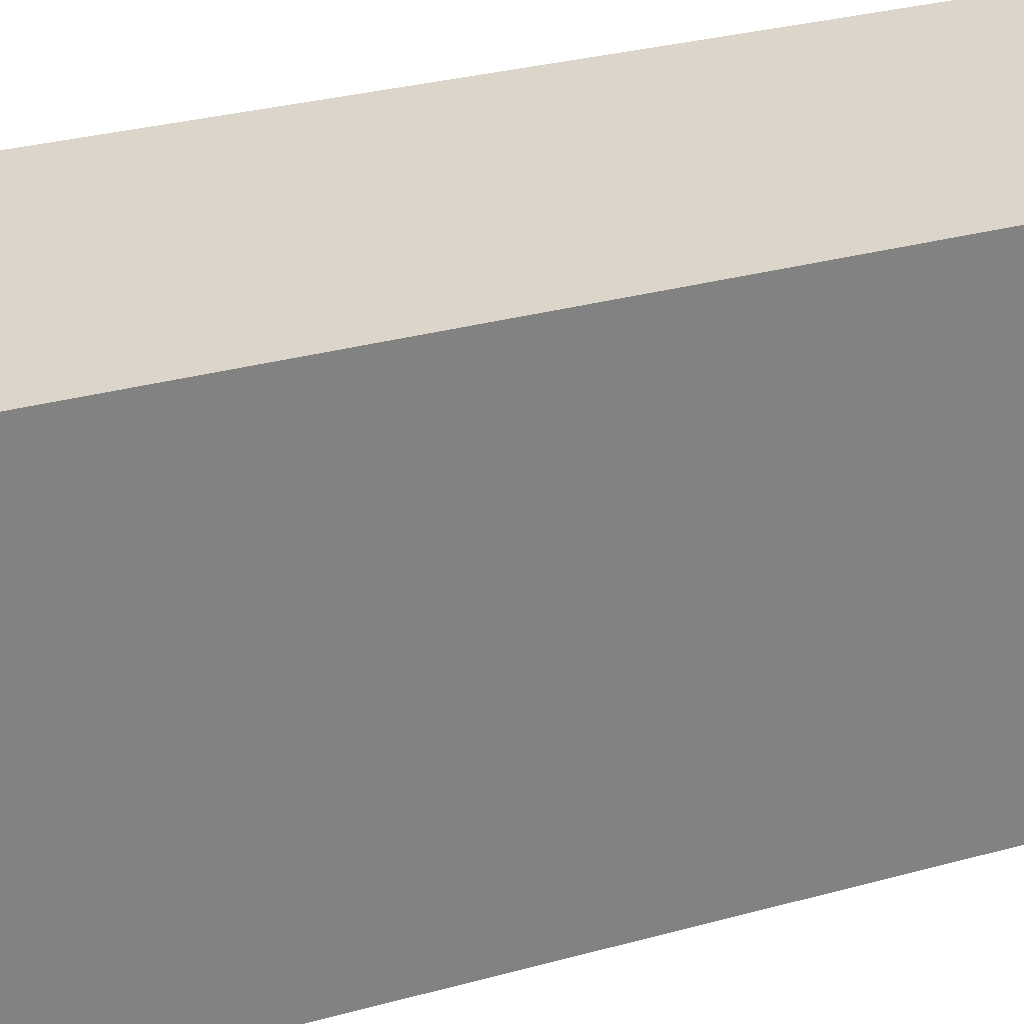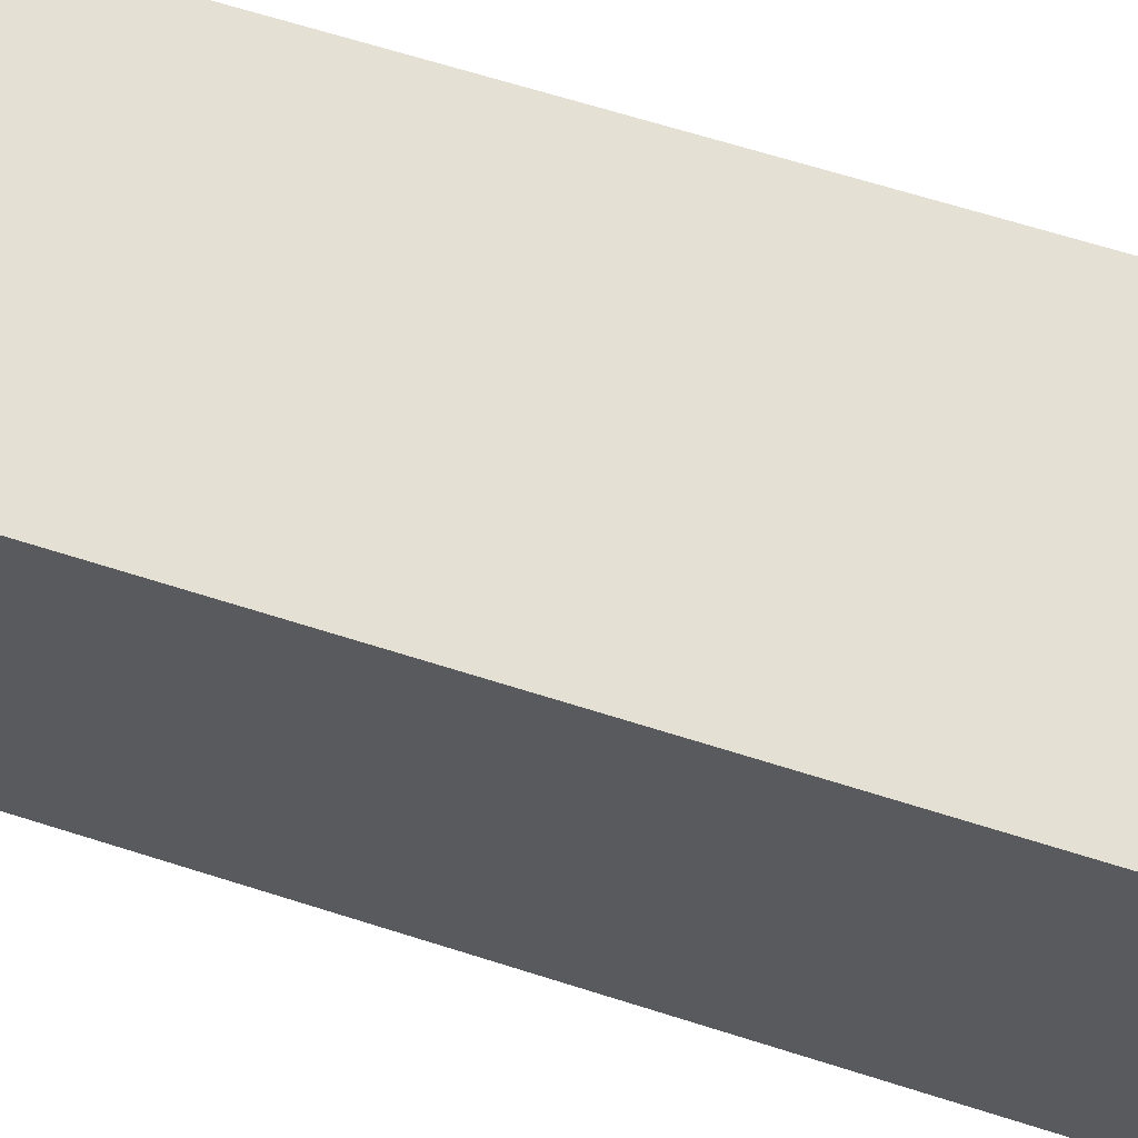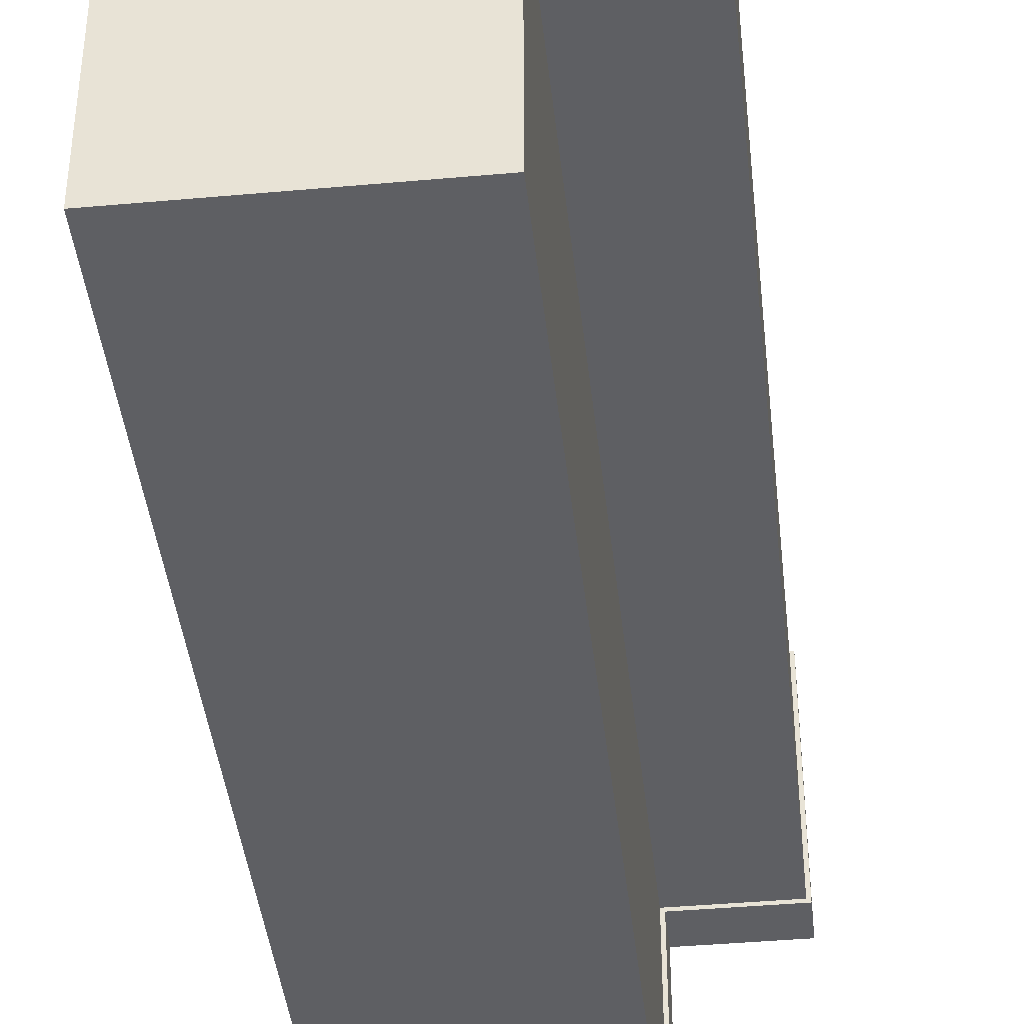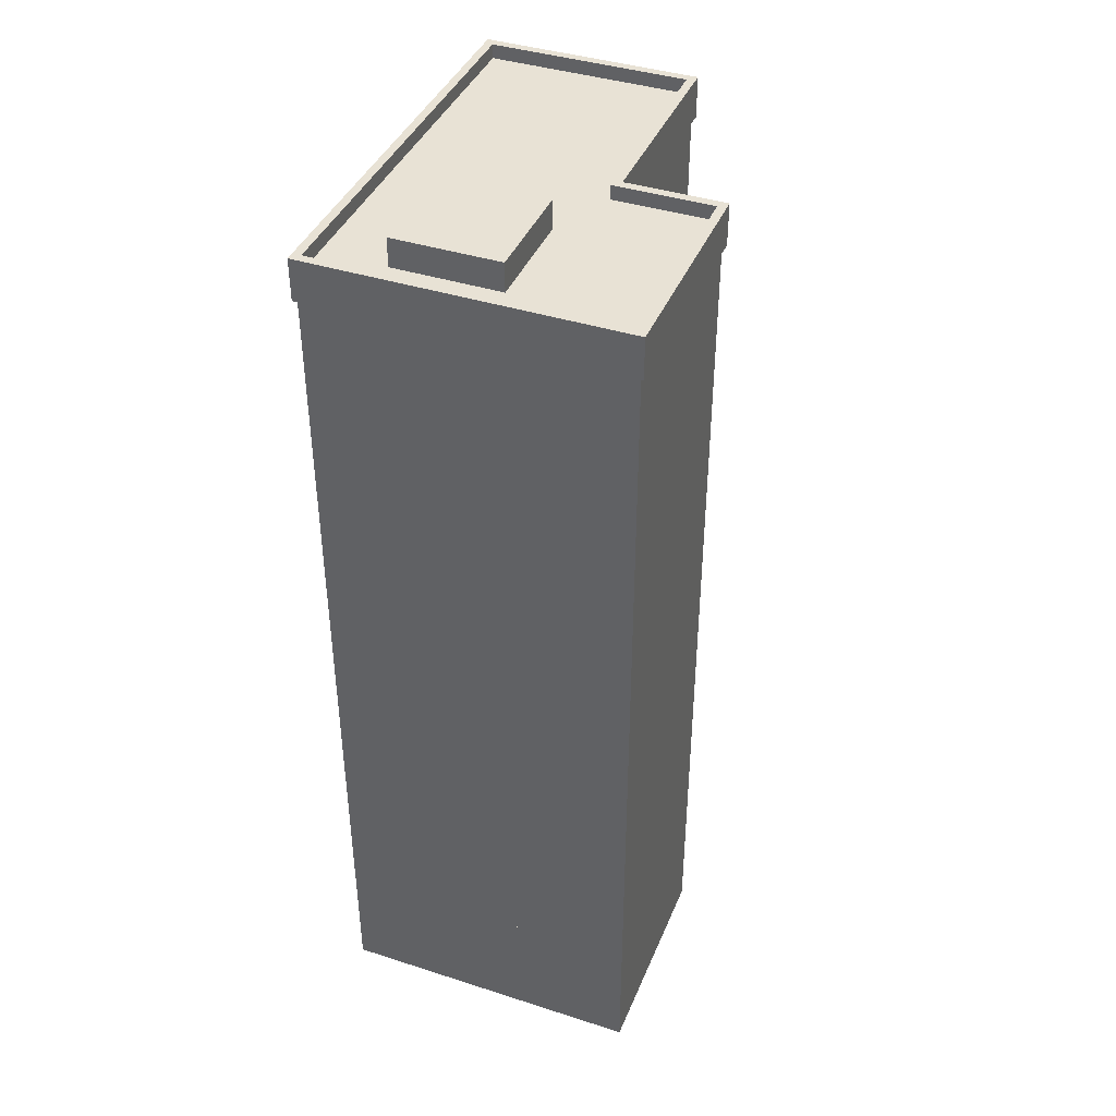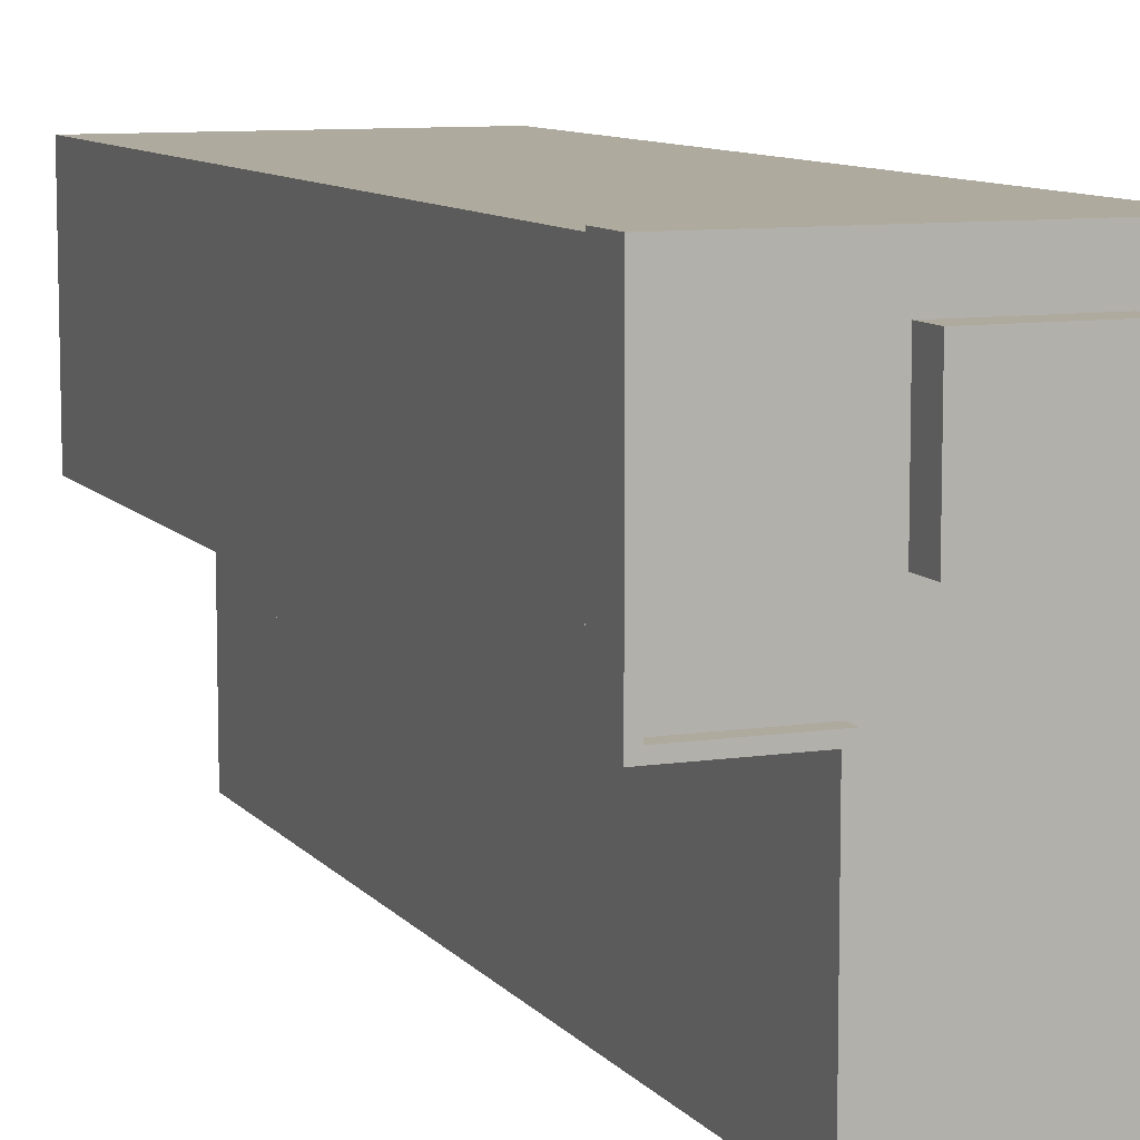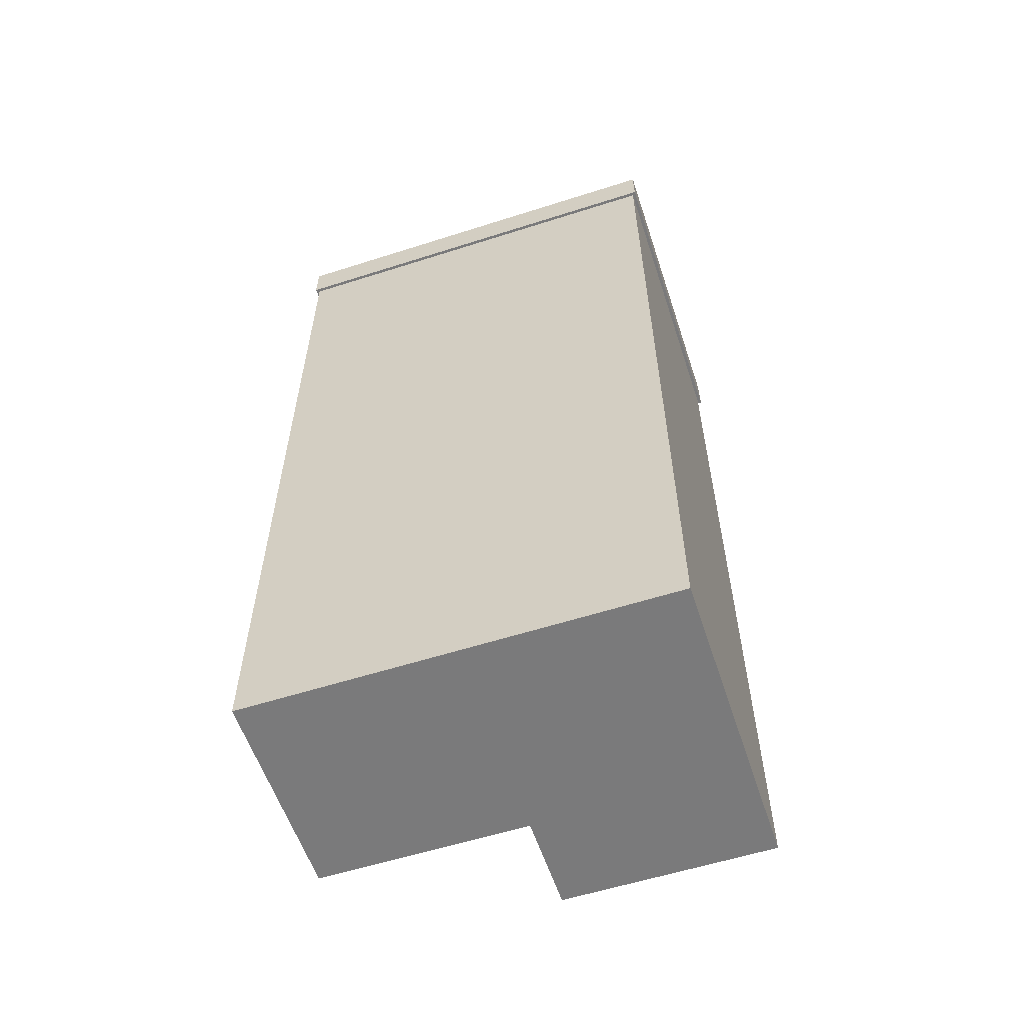
<metadata>
{"format":"obj","ext":"obj","renderer":"f3d","projection":"perspective","resolution":1024,"background":"white","views":[{"elev":29.7,"azim":-112.2,"up":"+Z"},{"elev":66.0,"azim":-72.3,"up":"+Z"},{"elev":-41.6,"azim":6.2,"up":"+Z"},{"elev":40.8,"azim":21.4,"up":"+Y"},{"elev":9.2,"azim":158.1,"up":"+Z"},{"elev":-58.1,"azim":-71.7,"up":"+Y"}]}
</metadata>
<code>
v  -352.8 29.53 300.9
v  -352.8 204.1 300.9
v  -303.6 204.1 300.9
v  -303.6 29.53 300.9
v  -352.8 29.53 399.3
v  -352.8 204.1 399.3
v  -280.6 29.53 399.3
v  -280.6 204.1 399.3
v  -280.6 29.53 349.9
v  -280.6 204.1 349.9
v  -303.6 29.53 349.9
v  -303.6 204.1 349.9
v  -336.7 204.1 365.5
v  -336.7 216.9 365.5
v  -311.8 216.9 365.5
v  -311.8 204.1 365.5
v  -336.7 204.1 390.4
v  -336.7 216.9 390.4
v  -311.8 204.1 390.4
v  -311.8 216.9 390.4
v  -352.8 210.1 300.9
v  -303.6 210.1 300.9
v  -352.8 210.1 399.3
v  -280.6 210.1 399.3
v  -280.6 210.1 349.9
v  -303.6 210.1 349.9
v  -353.6 204.1 300.1
v  -353.6 213.9 300.1
v  -302.8 213.9 300.1
v  -302.8 204.1 300.1
v  -353.6 204.1 400.1
v  -353.6 213.9 400.1
v  -279.8 204.1 400.1
v  -279.8 213.9 400.1
v  -279.8 204.1 349.1
v  -279.8 213.9 349.1
v  -302.8 204.1 349.1
v  -302.8 213.9 349.1
v  -351.6 213.9 302.1
v  -304.8 213.9 302.1
v  -351.6 213.9 398.1
v  -281.8 213.9 398.1
v  -281.8 213.9 351.1
v  -304.8 213.9 351.1
v  -351.6 210.5 302.1
v  -304.8 210.5 302.1
v  -351.6 210.5 398.1
v  -281.8 210.5 398.1
v  -281.8 210.5 351.1
v  -304.8 210.5 351.1
v  -352.8 0 300.9
v  -303.6 0 300.9
v  -352.8 0 399.3
v  -280.6 0 399.3
v  -280.6 0 349.9
v  -303.6 0 349.9
g building_44
f 1 2 3
f 3 4 1
f 5 6 2
f 2 1 5
f 7 8 6
f 6 5 7
f 9 10 8
f 8 7 9
f 11 12 10
f 10 9 11
f 4 3 12
f 12 11 4
f 12 3 2
f 12 2 6
f 12 6 8
f 12 8 10
f 11 9 7
f 11 7 5
f 11 5 1
f 11 1 4
f 13 14 15
f 15 16 13
f 17 18 14
f 14 13 17
f 19 20 18
f 18 17 19
f 16 15 20
f 20 19 16
f 15 14 18
f 18 20 15
f 2 21 22
f 22 3 2
f 6 23 21
f 21 2 6
f 8 24 23
f 23 6 8
f 10 25 24
f 24 8 10
f 12 26 25
f 25 10 12
f 3 22 26
f 26 12 3
f 26 22 21
f 26 21 23
f 26 23 24
f 26 24 25
f 27 28 29
f 29 30 27
f 31 32 28
f 28 27 31
f 33 34 32
f 32 31 33
f 35 36 34
f 34 33 35
f 37 38 36
f 36 35 37
f 30 29 38
f 38 37 30
f 28 39 40
f 40 29 28
f 32 41 39
f 39 28 32
f 34 42 41
f 41 32 34
f 36 43 42
f 42 34 36
f 38 44 43
f 43 36 38
f 29 40 44
f 44 38 29
f 39 45 46
f 46 40 39
f 41 47 45
f 45 39 41
f 42 48 47
f 47 41 42
f 43 49 48
f 48 42 43
f 44 50 49
f 49 43 44
f 40 46 50
f 50 44 40
f 37 35 33
f 37 33 31
f 37 31 27
f 37 27 30
f 51 1 4
f 4 52 51
f 53 5 1
f 1 51 53
f 54 7 5
f 5 53 54
f 55 9 7
f 7 54 55
f 56 11 9
f 9 55 56
f 52 4 11
f 11 56 52
f 11 4 1
f 11 1 5
f 11 5 7
f 11 7 9
f 56 55 54
f 56 54 53
f 56 53 51
f 56 51 52

</code>
